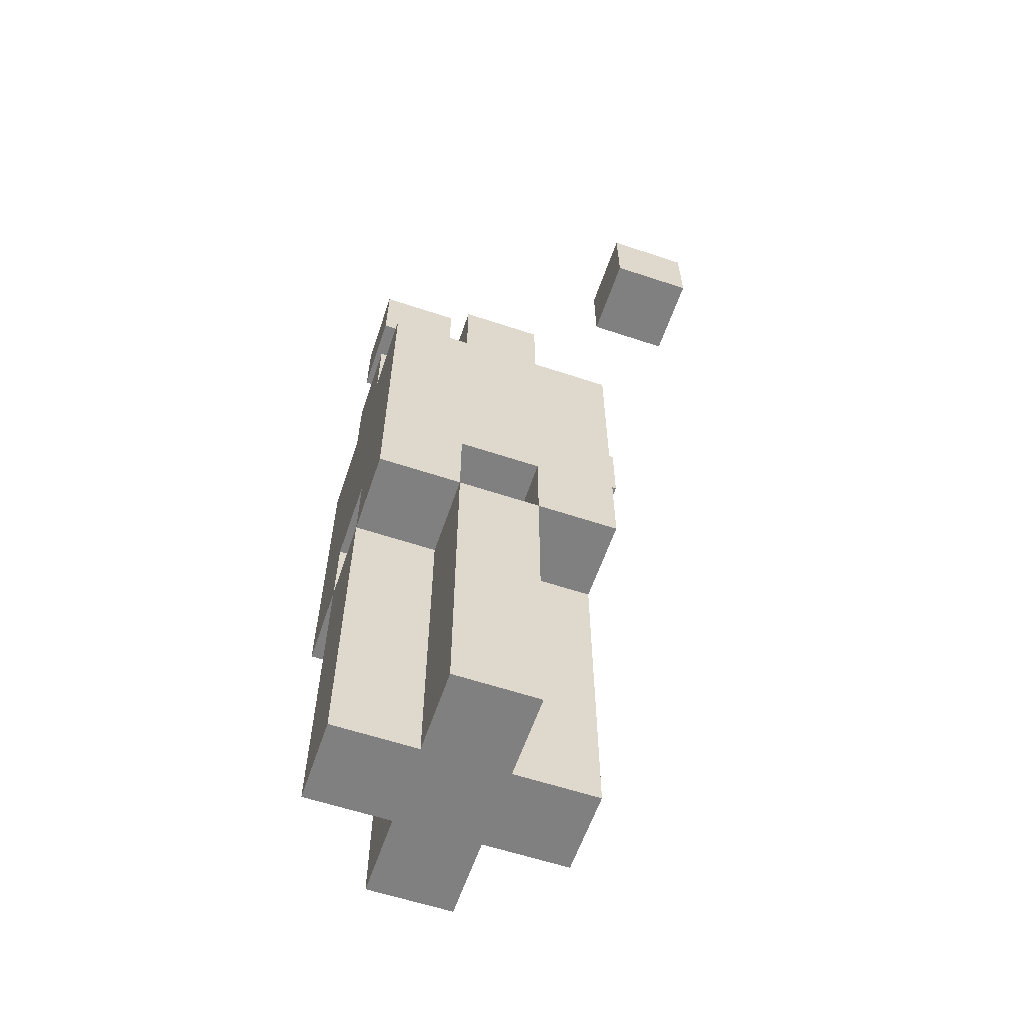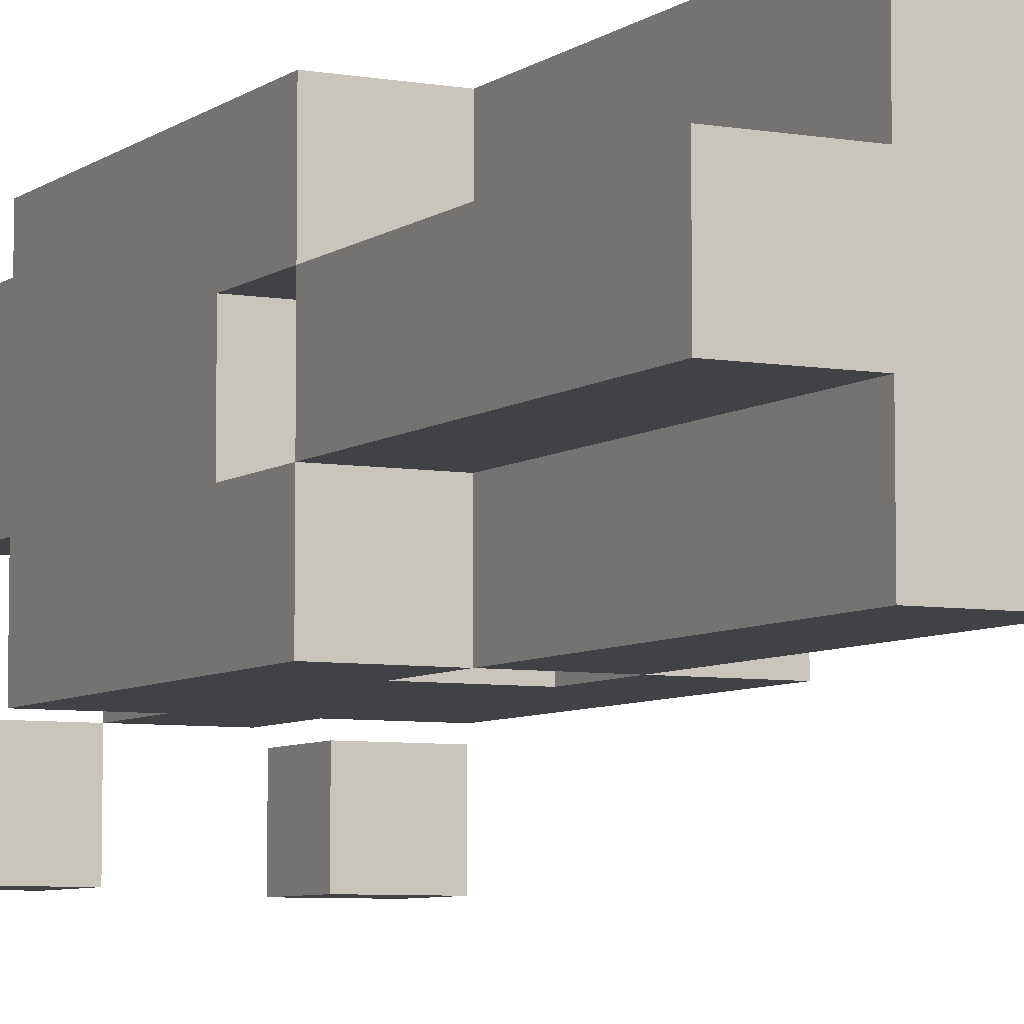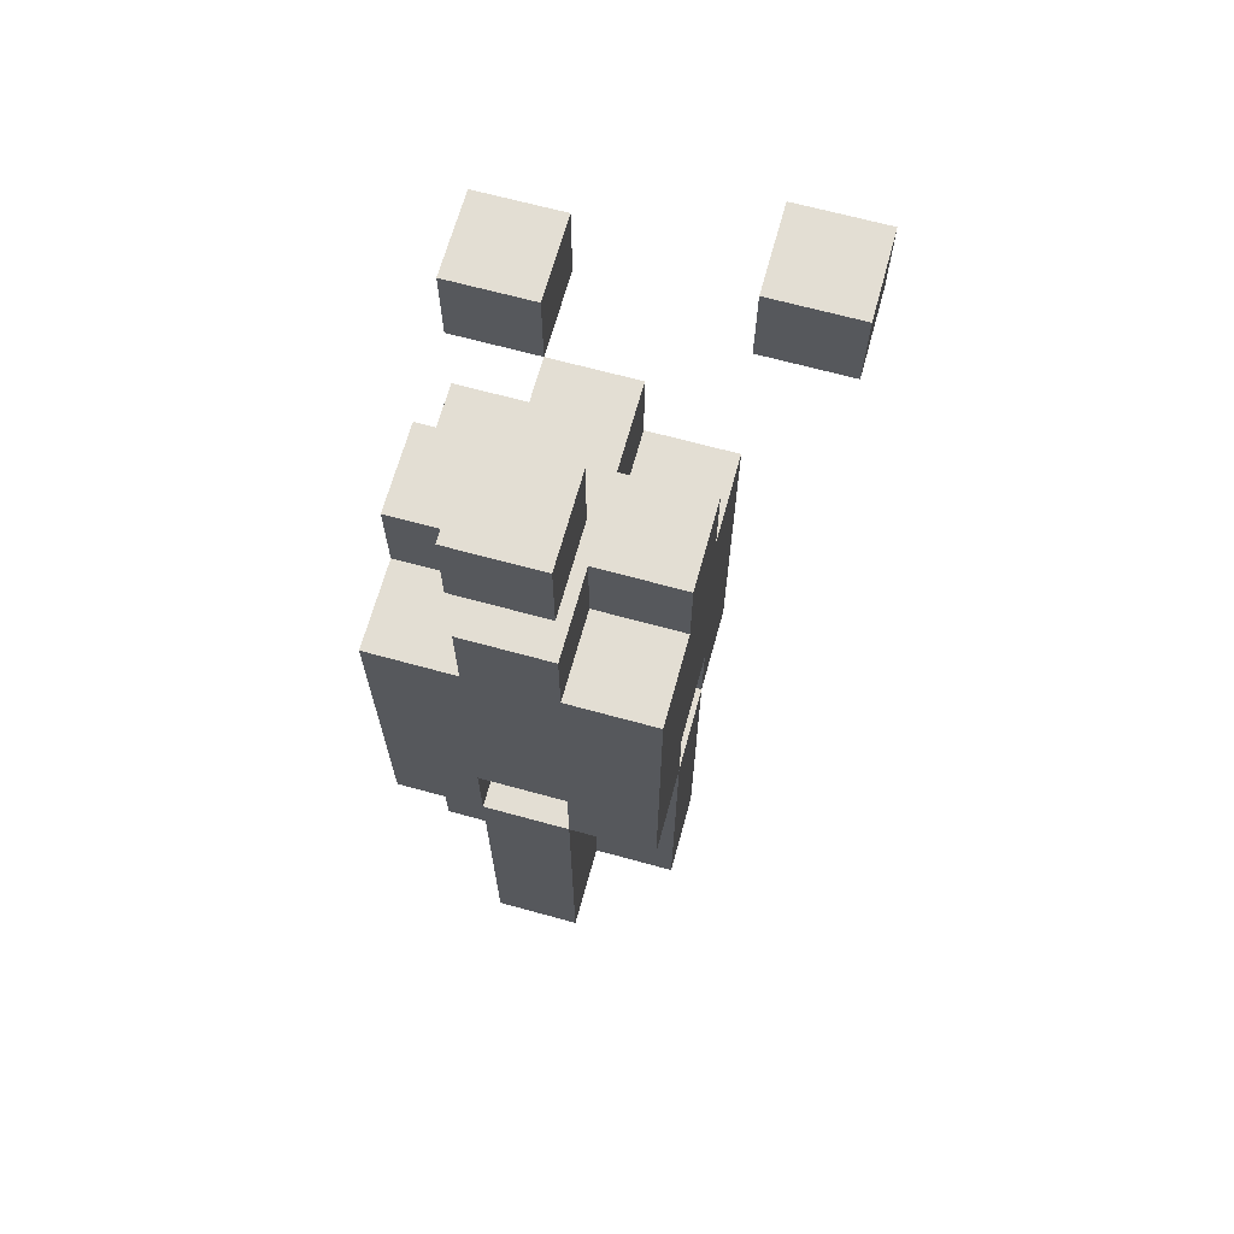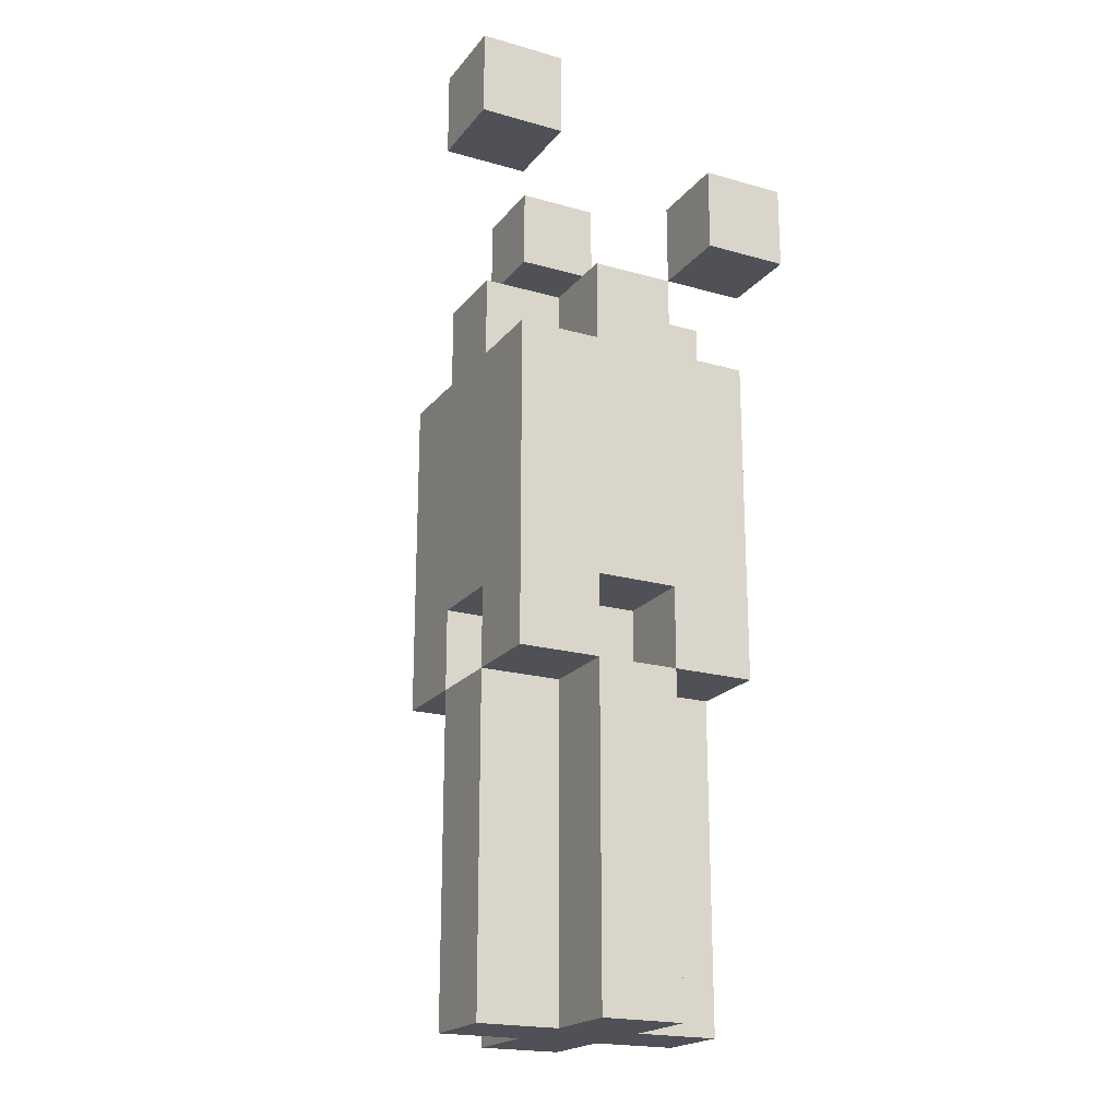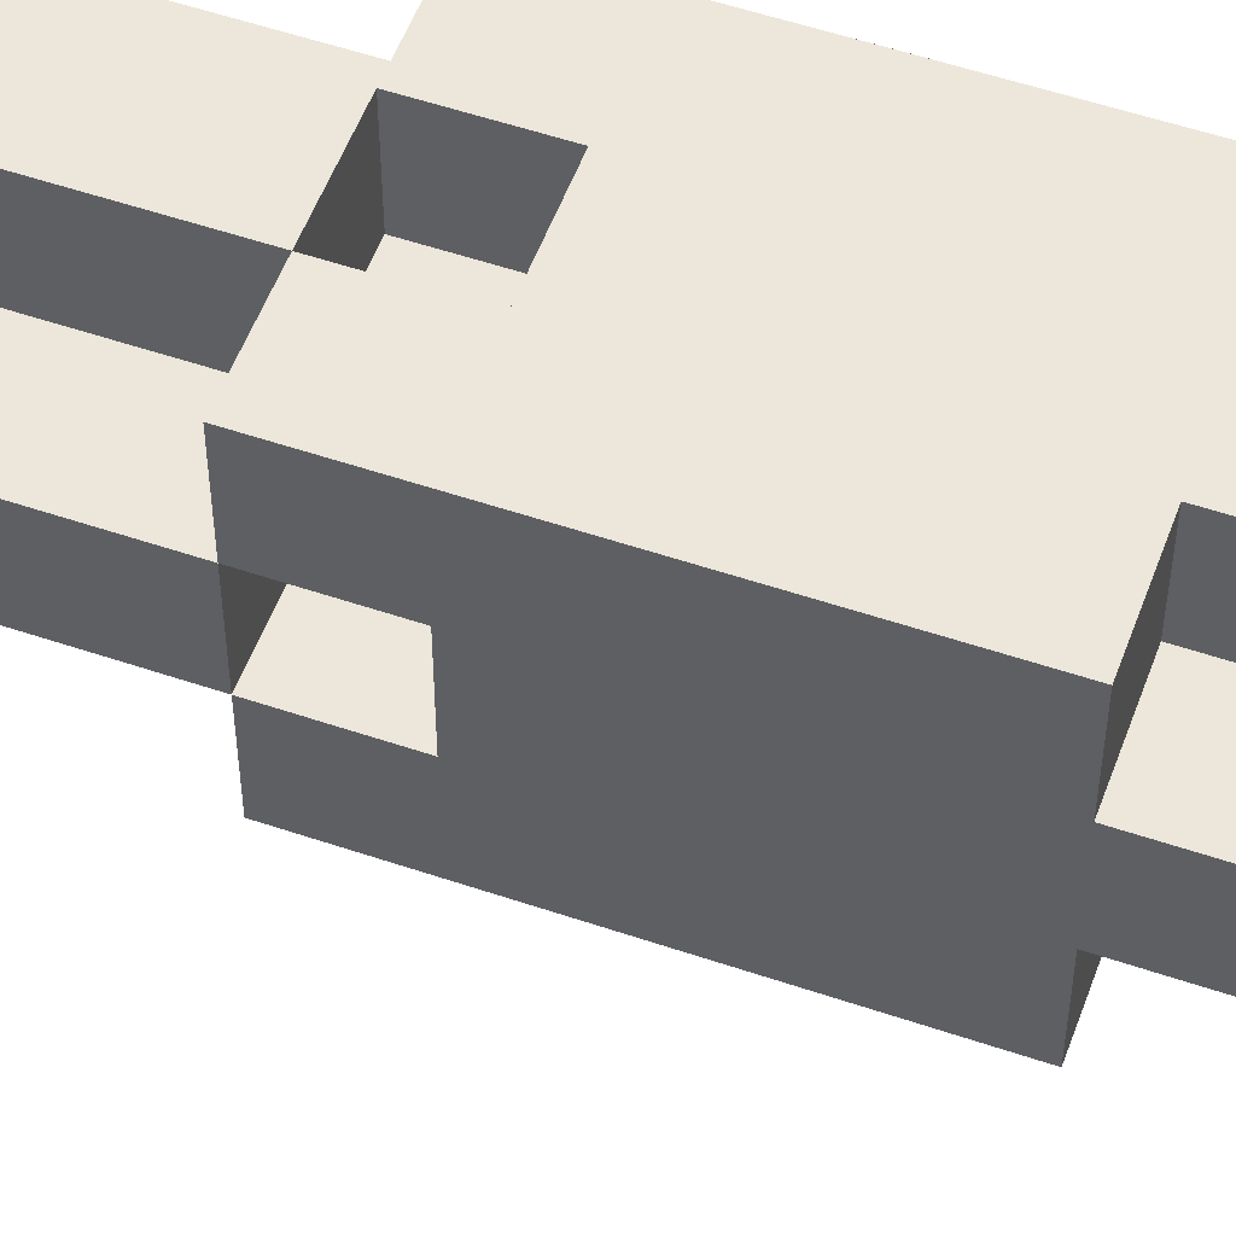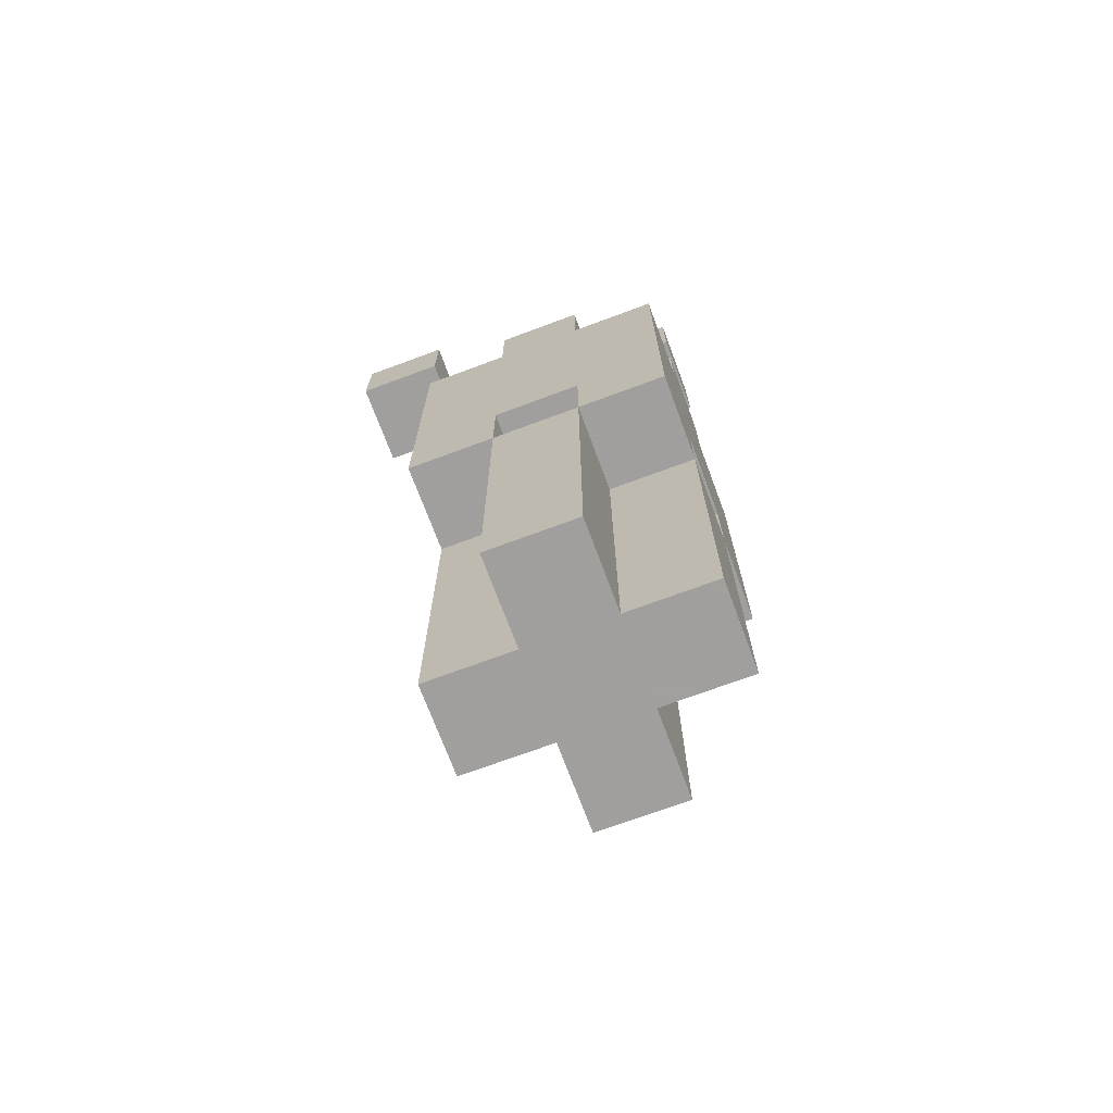
<metadata>
{"format":"obj","ext":"obj","renderer":"f3d","projection":"perspective","resolution":1024,"background":"white","views":[{"elev":-60.2,"azim":71.2,"up":"+Y"},{"elev":-6.4,"azim":-27.4,"up":"+Z"},{"elev":67.2,"azim":15.4,"up":"+Y"},{"elev":-20.4,"azim":152.8,"up":"+Y"},{"elev":54.0,"azim":109.9,"up":"+Z"},{"elev":-71.5,"azim":-69.6,"up":"+Y"}]}
</metadata>
<code>
o Object0
v -0.75 -0.75 -0.75
v 0.75 -0.75 -0.75
v 0.75 0.75 -0.75
v -0.75 0.75 -0.75
v -0.75 -0.75 0.75
v 0.75 -0.75 0.75
v 0.75 0.75 0.75
v -0.75 0.75 0.75
v 0.75 2.25 -0.75
v -0.75 2.25 -0.75
v 0.75 2.25 0.75
v -0.75 2.25 0.75
v 0.75 3.75 -0.75
v -0.75 3.75 -0.75
v 0.75 3.75 0.75
v -0.75 3.75 0.75
v -2.25 -0.75 -2.25
v -0.75 -0.75 -2.25
v -0.75 0.75 -2.25
v -2.25 0.75 -2.25
v -2.25 -0.75 -0.75
v -2.25 0.75 -0.75
v -0.75 2.25 -2.25
v -2.25 2.25 -2.25
v -2.25 2.25 -0.75
v -0.75 3.75 -2.25
v -2.25 3.75 -2.25
v -2.25 3.75 -0.75
v 0.75 -0.75 -2.25
v 0.75 0.75 -2.25
v 2.25 -0.75 -2.25
v 2.25 0.75 -2.25
v 2.25 -0.75 -0.75
v 2.25 0.75 -0.75
v 2.25 2.25 -2.25
v 0.75 2.25 -2.25
v 2.25 2.25 -0.75
v 2.25 3.75 -2.25
v 0.75 3.75 -2.25
v 2.25 3.75 -0.75
v -0.75 -0.75 -3.75
v 0.75 -0.75 -3.75
v 0.75 0.75 -3.75
v -0.75 0.75 -3.75
v 0.75 2.25 -3.75
v -0.75 2.25 -3.75
v 0.75 3.75 -3.75
v -0.75 3.75 -3.75
v 0.75 5.25 -3.75
v -0.75 5.25 -3.75
v 0.75 5.25 -2.25
v -0.75 5.25 -2.25
v 2.25 5.25 -2.25
v 2.25 5.25 -0.75
v 0.75 5.25 -0.75
v -2.25 5.25 -2.25
v -0.75 5.25 -0.75
v -2.25 5.25 -0.75
v 0.75 5.25 0.75
v -0.75 5.25 0.75
v -2.25 5.25 -3.75
v -0.75 6.75 -3.75
v -2.25 6.75 -3.75
v -0.75 6.75 -2.25
v -2.25 6.75 -2.25
v 2.25 5.25 -3.75
v 2.25 6.75 -3.75
v 0.75 6.75 -3.75
v 2.25 6.75 -2.25
v 0.75 6.75 -2.25
v 0.75 6.75 -0.75
v -0.75 6.75 -0.75
v -2.25 6.75 -0.75
v -2.25 5.25 0.75
v -0.75 6.75 0.75
v -2.25 6.75 0.75
v 2.25 6.75 -0.75
v 2.25 5.25 0.75
v 2.25 6.75 0.75
v 0.75 6.75 0.75
v -0.75 8.25 -3.75
v -2.25 8.25 -3.75
v -0.75 8.25 -2.25
v -2.25 8.25 -2.25
v -0.75 8.25 -0.75
v -2.25 8.25 -0.75
v 2.25 8.25 -2.25
v 0.75 8.25 -2.25
v 2.25 8.25 -0.75
v 0.75 8.25 -0.75
v 2.25 8.25 0.75
v 0.75 8.25 0.75
v -0.75 8.25 0.75
v -2.25 8.25 0.75
v 0.75 8.25 -3.75
v 2.25 8.25 -3.75
v -0.75 9.75 -3.75
v -2.25 9.75 -3.75
v -0.75 9.75 -2.25
v -2.25 9.75 -2.25
v 0.75 9.75 -3.75
v 0.75 9.75 -2.25
v 2.25 9.75 -3.75
v 2.25 9.75 -2.25
v 2.25 9.75 -0.75
v 0.75 9.75 -0.75
v -0.75 9.75 -0.75
v -2.25 9.75 -0.75
v -0.75 9.75 0.75
v -2.25 9.75 0.75
v 0.75 9.75 0.75
v 2.25 9.75 0.75
v -0.75 11.25 -3.75
v -2.25 11.25 -3.75
v -0.75 11.25 -2.25
v -2.25 11.25 -2.25
v 0.75 11.25 -3.75
v 0.75 11.25 -2.25
v 2.25 11.25 -3.75
v 2.25 11.25 -2.25
v 2.25 11.25 -0.75
v 0.75 11.25 -0.75
v 2.25 11.25 0.75
v 0.75 11.25 0.75
v -0.75 11.25 -0.75
v -0.75 11.25 0.75
v -2.25 11.25 -0.75
v -2.25 11.25 0.75
v -0.75 12.75 -2.25
v -2.25 12.75 -2.25
v -0.75 12.75 -0.75
v -2.25 12.75 -0.75
v 0.75 12.75 -0.75
v 0.75 12.75 0.75
v -0.75 12.75 0.75
v 2.25 12.75 -2.25
v 0.75 12.75 -2.25
v 2.25 12.75 -0.75
v 0.75 12.75 -3.75
v -0.75 12.75 -3.75
v -0.75 14.25 -0.75
v 0.75 14.25 -0.75
v 0.75 15.75 -0.75
v -0.75 15.75 -0.75
v -0.75 14.25 0.75
v 0.75 14.25 0.75
v 0.75 15.75 0.75
v -0.75 15.75 0.75
v 2.25 14.25 -5.25
v 3.75 14.25 -5.25
v 3.75 15.75 -5.25
v 2.25 15.75 -5.25
v 2.25 14.25 -3.75
v 3.75 14.25 -3.75
v 3.75 15.75 -3.75
v 2.25 15.75 -3.75
v -2.25 12.75 -5.25
v -0.75 12.75 -5.25
v -0.75 14.25 -5.25
v -2.25 14.25 -5.25
v -2.25 12.75 -3.75
v -0.75 14.25 -3.75
v -2.25 14.25 -3.75
f 5 6 7
f 5 7 8
f 6 5 1
f 6 1 2
f 7 6 2
f 7 2 3
f 5 8 4
f 5 4 1
f 8 7 11
f 8 11 12
f 11 7 3
f 11 3 9
f 8 12 10
f 8 10 4
f 12 11 15
f 12 15 16
f 15 11 9
f 15 9 13
f 12 16 14
f 12 14 10
f 20 19 18
f 20 18 17
f 21 1 4
f 21 4 22
f 1 21 17
f 1 17 18
f 21 22 20
f 21 20 17
f 24 23 19
f 24 19 20
f 22 4 10
f 22 10 25
f 22 25 24
f 22 24 20
f 27 26 23
f 27 23 24
f 25 10 14
f 25 14 28
f 25 28 27
f 25 27 24
f 2 1 18
f 2 18 29
f 30 32 31
f 30 31 29
f 2 33 34
f 2 34 3
f 33 2 29
f 33 29 31
f 34 33 31
f 34 31 32
f 36 35 32
f 36 32 30
f 3 34 37
f 3 37 9
f 37 34 32
f 37 32 35
f 39 38 35
f 39 35 36
f 9 37 40
f 9 40 13
f 40 37 35
f 40 35 38
f 44 43 42
f 44 42 41
f 29 18 41
f 29 41 42
f 30 29 42
f 30 42 43
f 18 19 44
f 18 44 41
f 46 45 43
f 46 43 44
f 36 30 43
f 36 43 45
f 19 23 46
f 19 46 44
f 48 47 45
f 48 45 46
f 39 36 45
f 39 45 47
f 23 26 48
f 23 48 46
f 50 49 47
f 50 47 48
f 52 51 49
f 52 49 50
f 51 39 47
f 51 47 49
f 26 52 50
f 26 50 48
f 51 53 38
f 51 38 39
f 13 40 54
f 13 54 55
f 55 54 53
f 55 53 51
f 54 40 38
f 54 38 53
f 56 52 26
f 56 26 27
f 28 14 57
f 28 57 58
f 58 57 52
f 58 52 56
f 28 58 56
f 28 56 27
f 16 15 59
f 16 59 60
f 60 59 55
f 60 55 57
f 59 15 13
f 59 13 55
f 16 60 57
f 16 57 14
f 63 62 50
f 63 50 61
f 56 52 64
f 56 64 65
f 52 56 61
f 52 61 50
f 64 52 50
f 64 50 62
f 56 65 63
f 56 63 61
f 68 67 66
f 68 66 49
f 51 53 69
f 51 69 70
f 53 51 49
f 53 49 66
f 69 53 66
f 69 66 67
f 51 70 68
f 51 68 49
f 64 70 51
f 64 51 52
f 57 55 71
f 57 71 72
f 71 55 51
f 71 51 70
f 57 72 64
f 57 64 52
f 73 72 57
f 73 57 58
f 74 60 75
f 74 75 76
f 60 74 58
f 60 58 57
f 75 60 57
f 75 57 72
f 74 76 73
f 74 73 58
f 71 77 54
f 71 54 55
f 59 78 79
f 59 79 80
f 78 59 55
f 78 55 54
f 79 78 54
f 79 54 77
f 59 80 71
f 59 71 55
f 82 81 62
f 82 62 63
f 65 84 82
f 65 82 63
f 72 73 65
f 72 65 64
f 73 86 84
f 73 84 65
f 77 71 70
f 77 70 69
f 89 77 69
f 89 69 87
f 80 79 91
f 80 91 92
f 91 79 77
f 91 77 89
f 75 80 92
f 75 92 93
f 80 75 72
f 80 72 71
f 76 75 93
f 76 93 94
f 76 94 86
f 76 86 73
f 81 95 68
f 81 68 62
f 70 64 62
f 70 62 68
f 95 96 67
f 95 67 68
f 87 69 67
f 87 67 96
f 98 97 81
f 98 81 82
f 84 100 98
f 84 98 82
f 97 101 95
f 97 95 81
f 101 103 96
f 101 96 95
f 104 87 96
f 104 96 103
f 105 89 87
f 105 87 104
f 107 106 102
f 107 102 99
f 86 108 100
f 86 100 84
f 94 93 109
f 94 109 110
f 94 110 108
f 94 108 86
f 93 92 111
f 93 111 109
f 92 91 112
f 92 112 111
f 112 91 89
f 112 89 105
o Object1
f 114 113 97
f 114 97 98
f 116 115 113
f 116 113 114
f 100 116 114
f 100 114 98
f 113 117 101
f 113 101 97
f 99 102 118
f 99 118 115
f 117 119 103
f 117 103 101
f 118 120 119
f 118 119 117
f 120 104 103
f 120 103 119
f 121 105 104
f 121 104 120
f 106 122 118
f 106 118 102
f 111 112 123
f 111 123 124
f 124 123 121
f 124 121 122
f 123 112 105
f 123 105 121
f 125 122 106
f 125 106 107
f 109 111 124
f 109 124 126
f 110 109 126
f 110 126 128
f 128 126 125
f 128 125 127
f 110 128 127
f 110 127 108
f 125 107 99
f 125 99 115
f 108 127 116
f 108 116 100
f 130 129 115
f 130 115 116
f 127 125 131
f 127 131 132
f 132 131 129
f 132 129 130
f 127 132 130
f 127 130 116
f 126 124 134
f 126 134 135
f 135 134 133
f 135 133 131
f 134 124 122
f 134 122 133
f 126 135 131
f 126 131 125
f 137 136 120
f 137 120 118
f 122 121 138
f 122 138 133
f 133 138 136
f 133 136 137
f 138 121 120
f 138 120 136
f 140 139 117
f 140 117 113
f 129 137 139
f 129 139 140
f 137 118 117
f 137 117 139
f 115 129 140
f 115 140 113
f 131 133 137
f 131 137 129
f 122 125 115
f 122 115 118
o Object2
f 144 143 142
f 144 142 141
f 145 146 147
f 145 147 148
f 148 147 143
f 148 143 144
f 146 145 141
f 146 141 142
f 147 146 142
f 147 142 143
f 145 148 144
f 145 144 141
f 152 151 150
f 152 150 149
f 153 154 155
f 153 155 156
f 156 155 151
f 156 151 152
f 154 153 149
f 154 149 150
f 155 154 150
f 155 150 151
f 153 156 152
f 153 152 149
f 160 159 158
f 160 158 157
f 161 140 162
f 161 162 163
f 163 162 159
f 163 159 160
f 140 161 157
f 140 157 158
f 162 140 158
f 162 158 159
f 161 163 160
f 161 160 157

</code>
